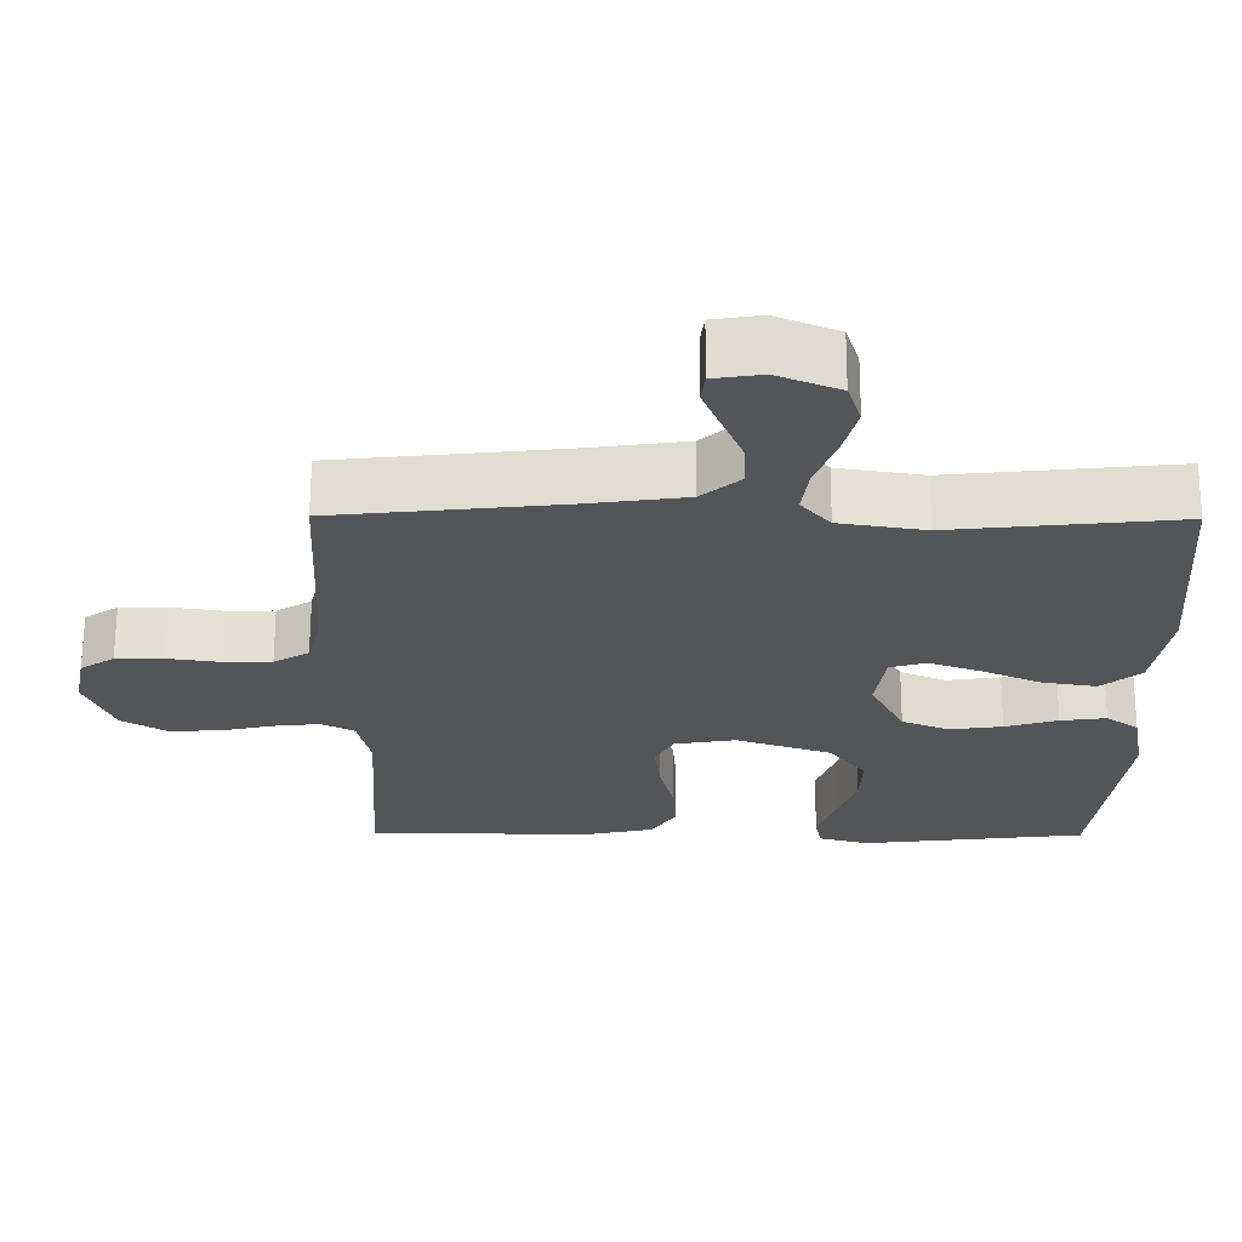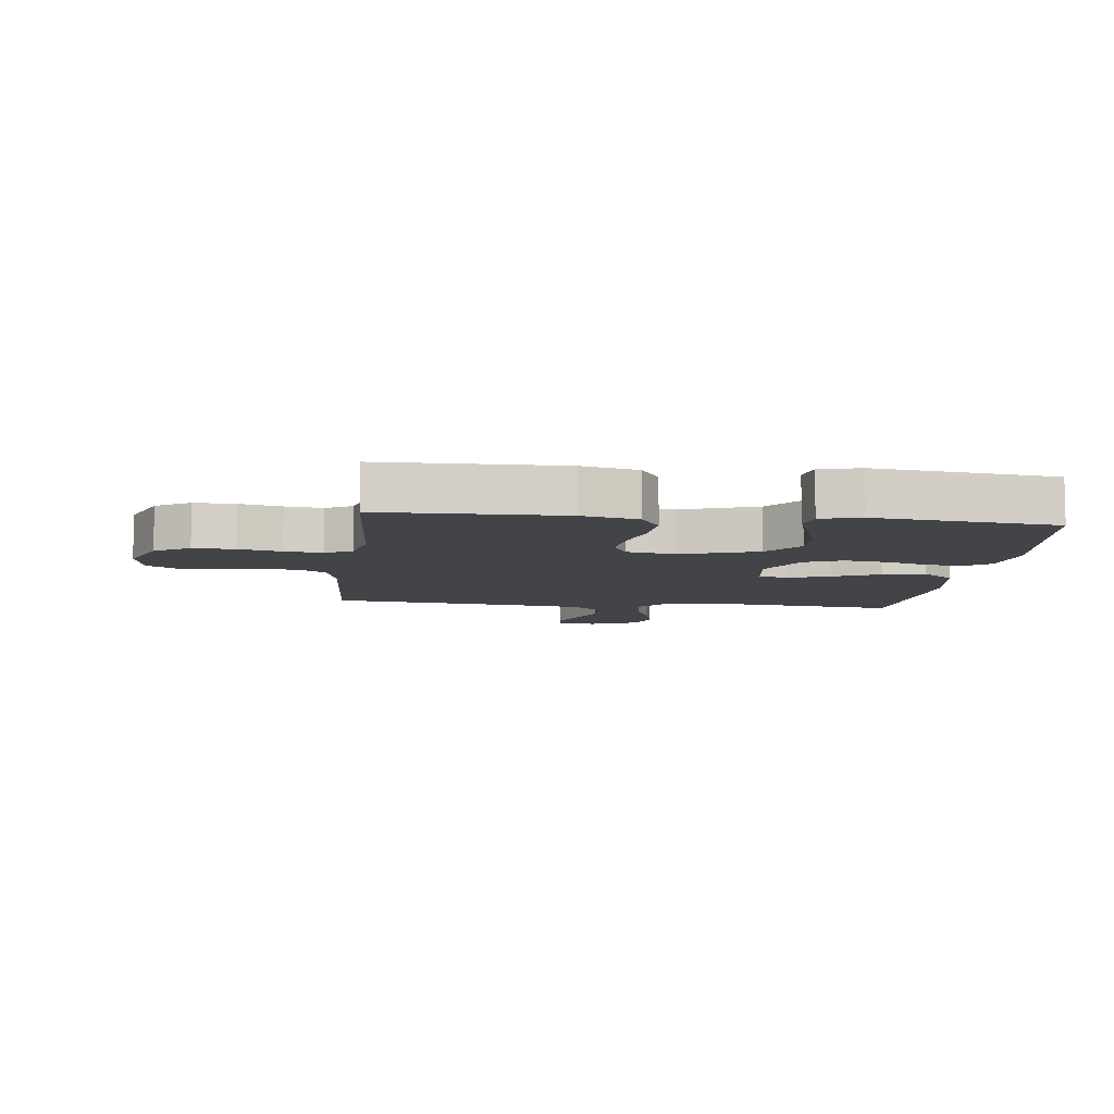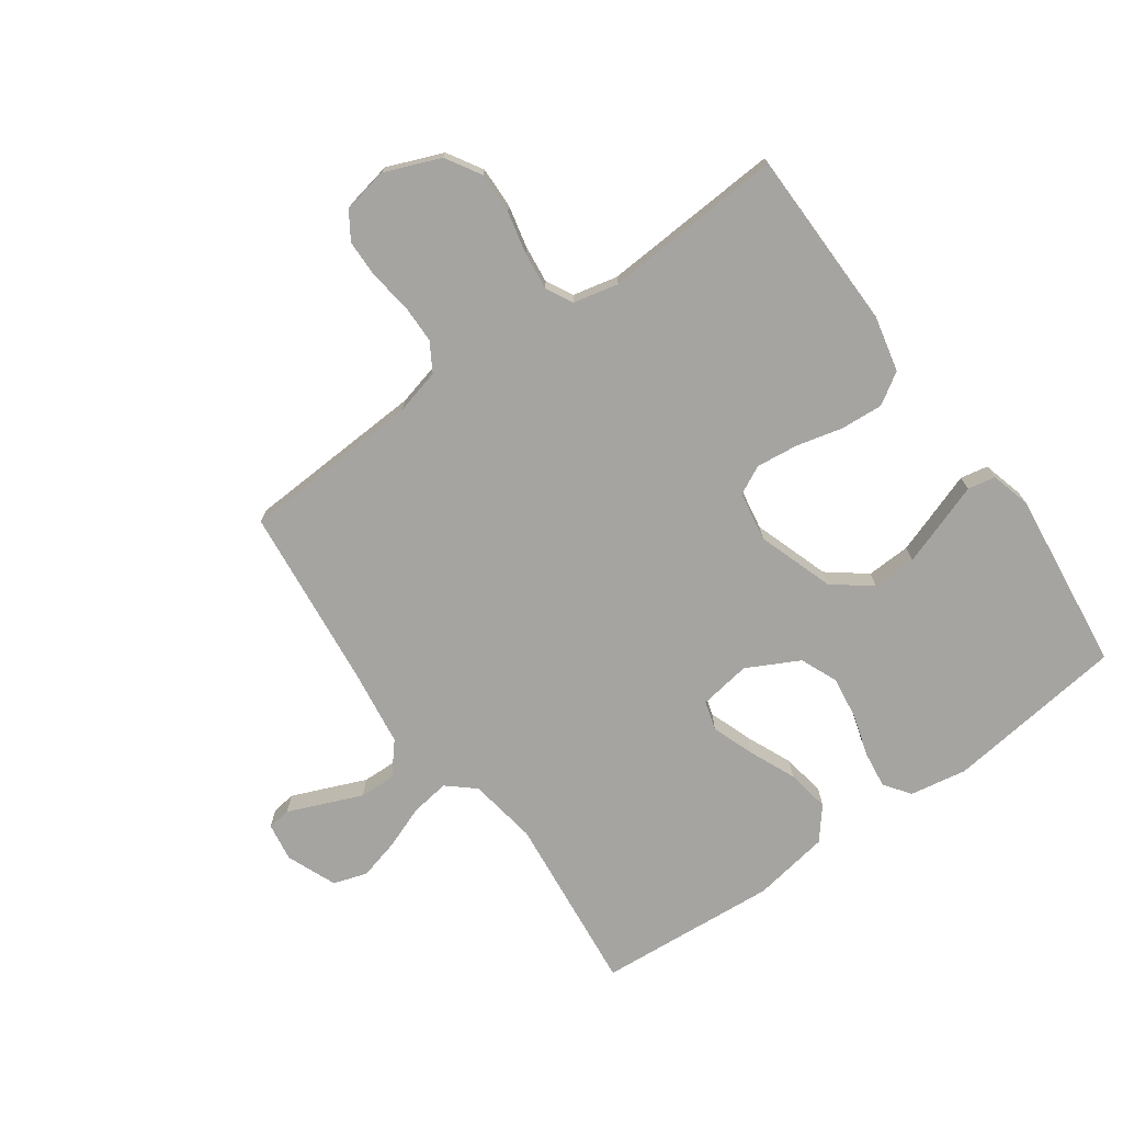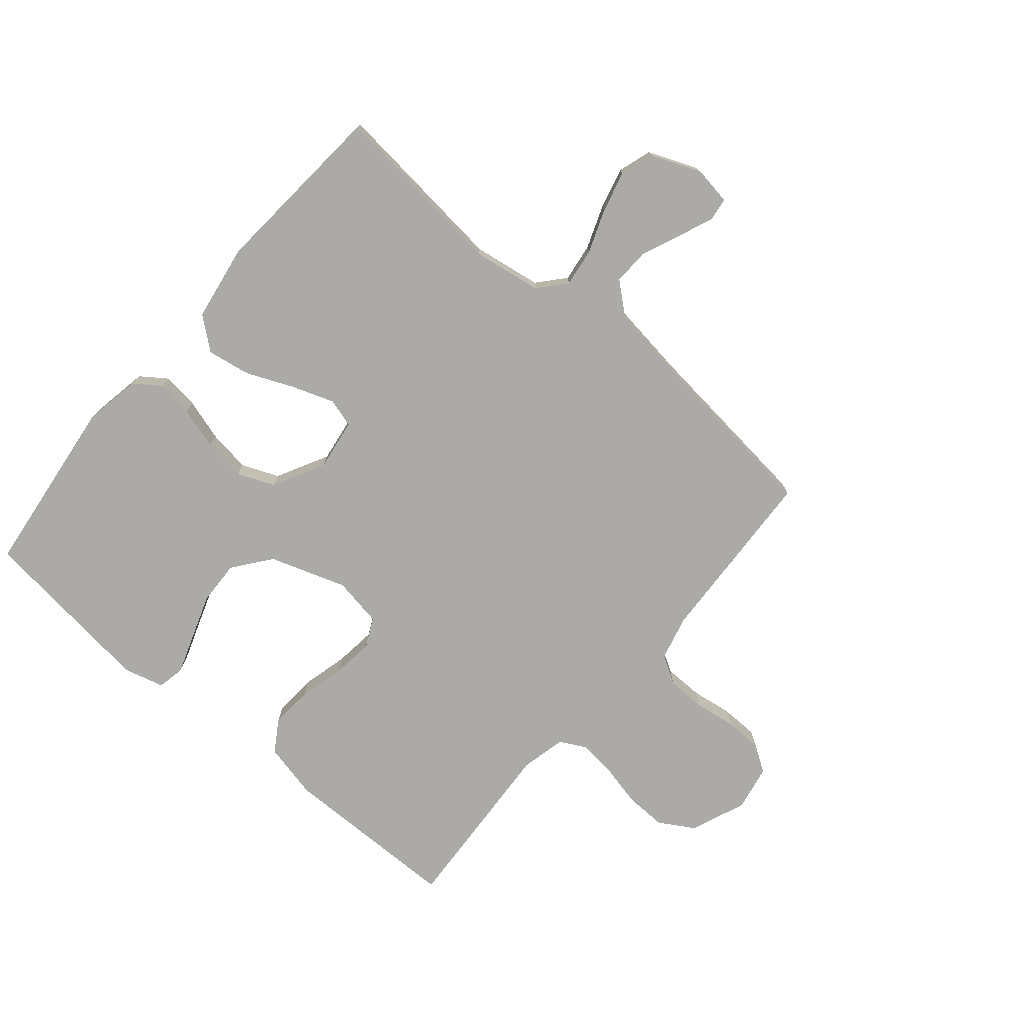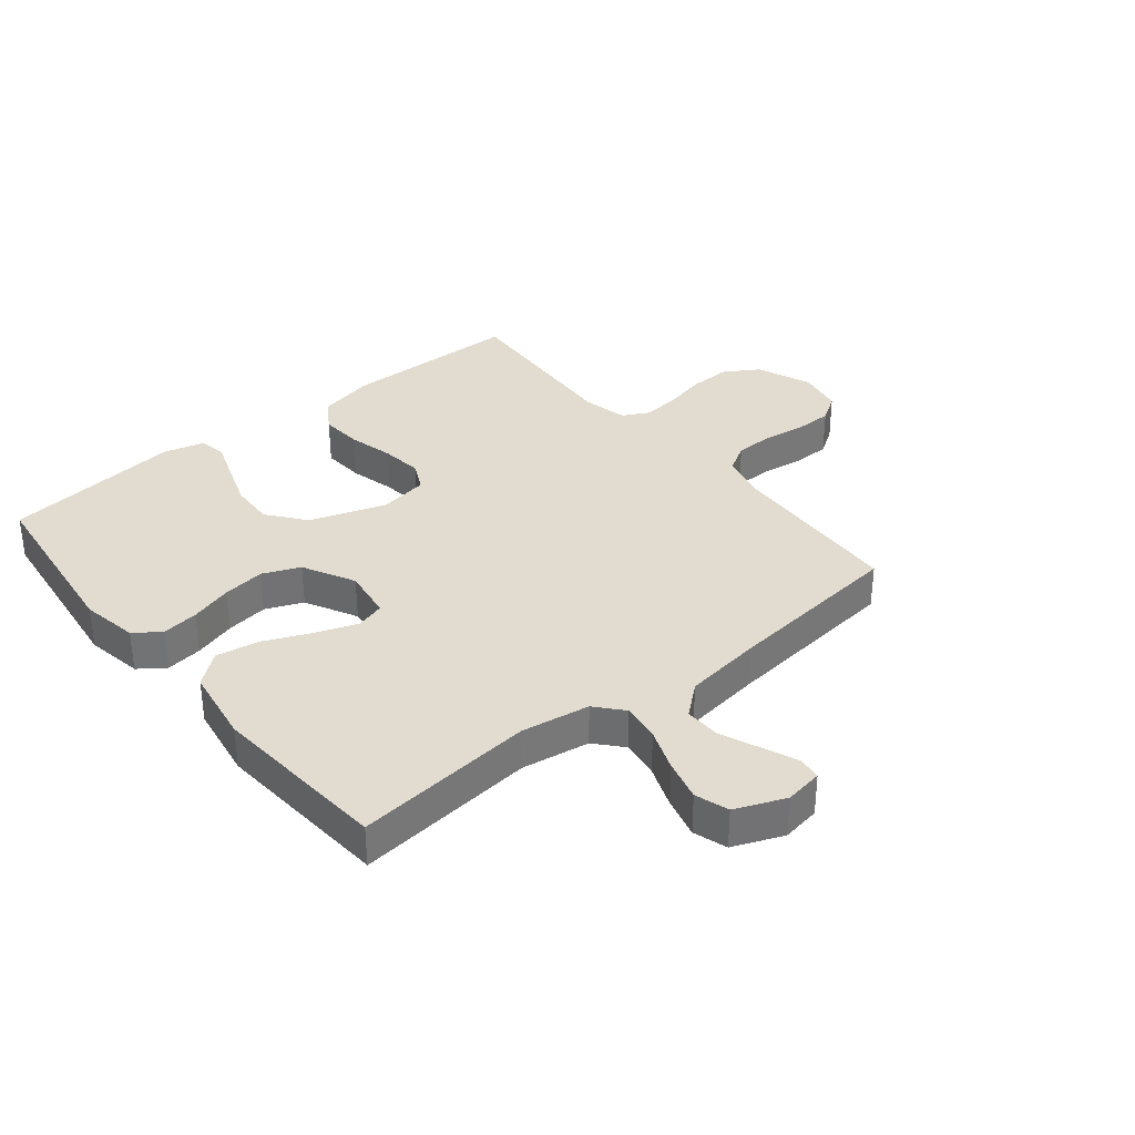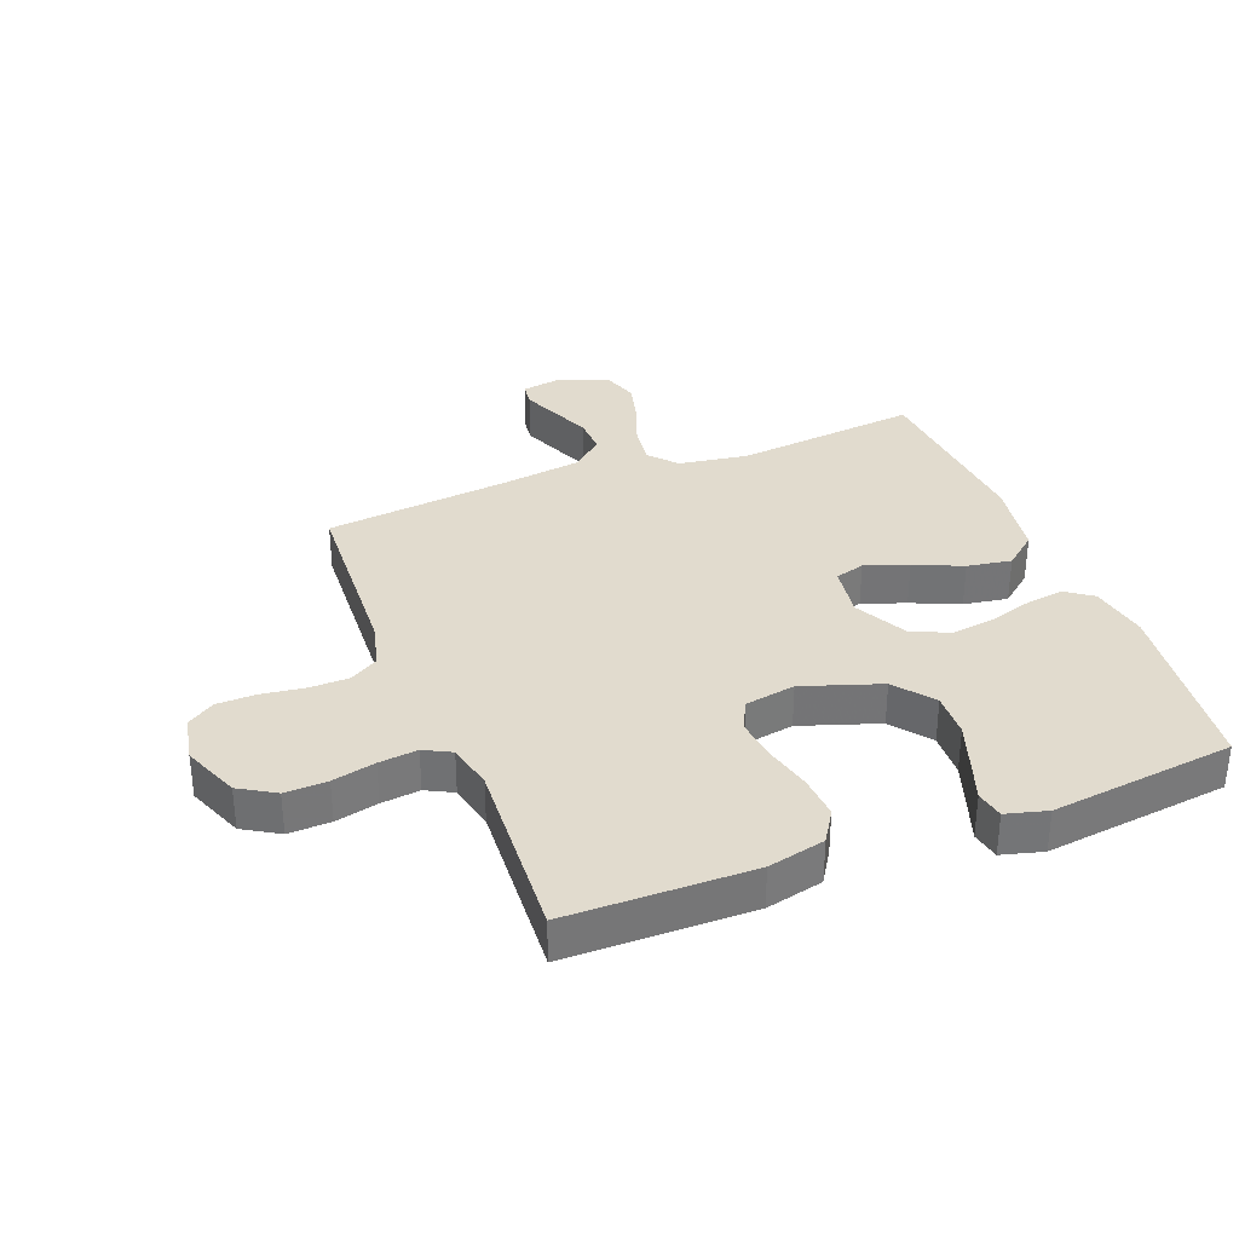
<metadata>
{"format":"obj","ext":"obj","renderer":"f3d","projection":"perspective","resolution":1024,"background":"white","views":[{"elev":65.3,"azim":-179.8,"up":"+Z"},{"elev":-8.1,"azim":173.2,"up":"+Y"},{"elev":-73.3,"azim":125.5,"up":"+Y"},{"elev":-75.7,"azim":-40.4,"up":"+Y"},{"elev":34.5,"azim":-39.2,"up":"+Y"},{"elev":33.9,"azim":158.7,"up":"+Y"}]}
</metadata>
<code>
v -0.5 0.07 0.5
v -0.2 0.07 0.469
v -0.086 0.07 0.487
v -0.047 0.07 0.532
v -0.056 0.07 0.596
v -0.083 0.07 0.667
v -0.101 0.07 0.736
v -0.083 0.07 0.792
v 0 0.07 0.826
v 0.064 0.07 0.816
v 0.069 0.07 0.777
v 0.045 0.07 0.719
v 0.018 0.07 0.654
v 0.016 0.07 0.594
v 0.068 0.07 0.55
v 0.2 0.07 0.532
v 0.5 0.07 0.5
v 0.516 0.07 0.2
v 0.535 0.07 0.125
v 0.582 0.07 0.097
v 0.646 0.07 0.096
v 0.716 0.07 0.106
v 0.779 0.07 0.105
v 0.824 0.07 0.076
v 0.839 0.07 0
v 0.802 0.07 -0.092
v 0.744 0.07 -0.127
v 0.675 0.07 -0.125
v 0.605 0.07 -0.109
v 0.542 0.07 -0.102
v 0.498 0.07 -0.125
v 0.481 0.07 -0.2
v 0.5 0.07 -0.5
v 0.2 0.07 -0.504
v 0.107 0.07 -0.483
v 0.074 0.07 -0.431
v 0.079 0.07 -0.36
v 0.098 0.07 -0.284
v 0.106 0.07 -0.214
v 0.082 0.07 -0.166
v 0 0.07 -0.152
v -0.127 0.07 -0.195
v -0.176 0.07 -0.258
v -0.173 0.07 -0.331
v -0.147 0.07 -0.406
v -0.124 0.07 -0.471
v -0.133 0.07 -0.517
v -0.2 0.07 -0.535
v -0.5 0.07 -0.5
v -0.537 0.07 -0.2
v -0.52 0.07 -0.105
v -0.477 0.07 -0.074
v -0.416 0.07 -0.082
v -0.346 0.07 -0.103
v -0.275 0.07 -0.113
v -0.213 0.07 -0.087
v -0.168 0.07 0
v -0.181 0.07 0.086
v -0.229 0.07 0.1
v -0.299 0.07 0.075
v -0.377 0.07 0.041
v -0.449 0.07 0.029
v -0.502 0.07 0.072
v -0.523 0.07 0.2
v -0.5 0 0.5
v -0.2 0 0.469
v -0.086 0 0.487
v -0.047 0 0.532
v -0.056 0 0.596
v -0.083 0 0.667
v -0.101 0 0.736
v -0.083 0 0.792
v 0 0 0.826
v 0.064 0 0.816
v 0.069 0 0.777
v 0.045 0 0.719
v 0.018 0 0.654
v 0.016 0 0.594
v 0.068 0 0.55
v 0.2 0 0.532
v 0.5 0 0.5
v 0.516 0 0.2
v 0.535 0 0.125
v 0.582 0 0.097
v 0.646 0 0.096
v 0.716 0 0.106
v 0.779 0 0.105
v 0.824 0 0.076
v 0.839 0 0
v 0.802 0 -0.092
v 0.744 0 -0.127
v 0.675 0 -0.125
v 0.605 0 -0.109
v 0.542 0 -0.102
v 0.498 0 -0.125
v 0.481 0 -0.2
v 0.5 0 -0.5
v 0.2 0 -0.504
v 0.107 0 -0.483
v 0.074 0 -0.431
v 0.079 0 -0.36
v 0.098 0 -0.284
v 0.106 0 -0.214
v 0.082 0 -0.166
v 0 0 -0.152
v -0.127 0 -0.195
v -0.176 0 -0.258
v -0.173 0 -0.331
v -0.147 0 -0.406
v -0.124 0 -0.471
v -0.133 0 -0.517
v -0.2 0 -0.535
v -0.5 0 -0.5
v -0.537 0 -0.2
v -0.52 0 -0.105
v -0.477 0 -0.074
v -0.416 0 -0.082
v -0.346 0 -0.103
v -0.275 0 -0.113
v -0.213 0 -0.087
v -0.168 0 0
v -0.181 0 0.086
v -0.229 0 0.1
v -0.299 0 0.075
v -0.377 0 0.041
v -0.449 0 0.029
v -0.502 0 0.072
v -0.523 0 0.2
f 63 64 1 2
f 60 61 62 63
f 59 60 63 2
f 58 59 2 3
f 57 58 3 4
f 51 52 53 54
f 51 54 55
f 50 51 55
f 49 50 55
f 48 49 55 56
f 45 46 47 48
f 44 45 48
f 43 44 48 56
f 35 36 37 38
f 35 38 39
f 32 33 34 35
f 31 32 35 39
f 30 31 39 40
f 26 27 28 29
f 26 29 30
f 25 26 30
f 21 22 23 24
f 20 21 24 25
f 16 17 18
f 15 16 18 19
f 14 15 19
f 10 11 12 13
f 8 9 10 13
f 8 13 14
f 5 6 7 8
f 4 5 8 14
f 57 4 14 19
f 42 43 56 57
f 41 42 57 19
f 20 25 30 40
f 19 20 40 41
f 66 65 128 127
f 127 126 125 124
f 66 127 124 123
f 67 66 123 122
f 68 67 122 121
f 118 117 116 115
f 119 118 115
f 119 115 114
f 119 114 113
f 120 119 113 112
f 112 111 110 109
f 112 109 108
f 120 112 108 107
f 102 101 100 99
f 103 102 99
f 99 98 97 96
f 103 99 96 95
f 104 103 95 94
f 93 92 91 90
f 94 93 90
f 94 90 89
f 88 87 86 85
f 89 88 85 84
f 82 81 80
f 83 82 80 79
f 83 79 78
f 77 76 75 74
f 77 74 73 72
f 78 77 72
f 72 71 70 69
f 78 72 69 68
f 83 78 68 121
f 121 120 107 106
f 83 121 106 105
f 104 94 89 84
f 105 104 84 83
f 1 65 66 2
f 2 66 67 3
f 3 67 68 4
f 4 68 69 5
f 5 69 70 6
f 6 70 71 7
f 7 71 72 8
f 8 72 73 9
f 9 73 74 10
f 10 74 75 11
f 11 75 76 12
f 12 76 77 13
f 13 77 78 14
f 14 78 79 15
f 15 79 80 16
f 16 80 81 17
f 17 81 82 18
f 18 82 83 19
f 19 83 84 20
f 20 84 85 21
f 21 85 86 22
f 22 86 87 23
f 23 87 88 24
f 24 88 89 25
f 25 89 90 26
f 26 90 91 27
f 27 91 92 28
f 28 92 93 29
f 29 93 94 30
f 30 94 95 31
f 31 95 96 32
f 32 96 97 33
f 33 97 98 34
f 34 98 99 35
f 35 99 100 36
f 36 100 101 37
f 37 101 102 38
f 38 102 103 39
f 39 103 104 40
f 40 104 105 41
f 41 105 106 42
f 42 106 107 43
f 43 107 108 44
f 44 108 109 45
f 45 109 110 46
f 46 110 111 47
f 47 111 112 48
f 48 112 113 49
f 49 113 114 50
f 50 114 115 51
f 51 115 116 52
f 52 116 117 53
f 53 117 118 54
f 54 118 119 55
f 55 119 120 56
f 56 120 121 57
f 57 121 122 58
f 58 122 123 59
f 59 123 124 60
f 60 124 125 61
f 61 125 126 62
f 62 126 127 63
f 63 127 128 64
f 64 128 65 1

</code>
